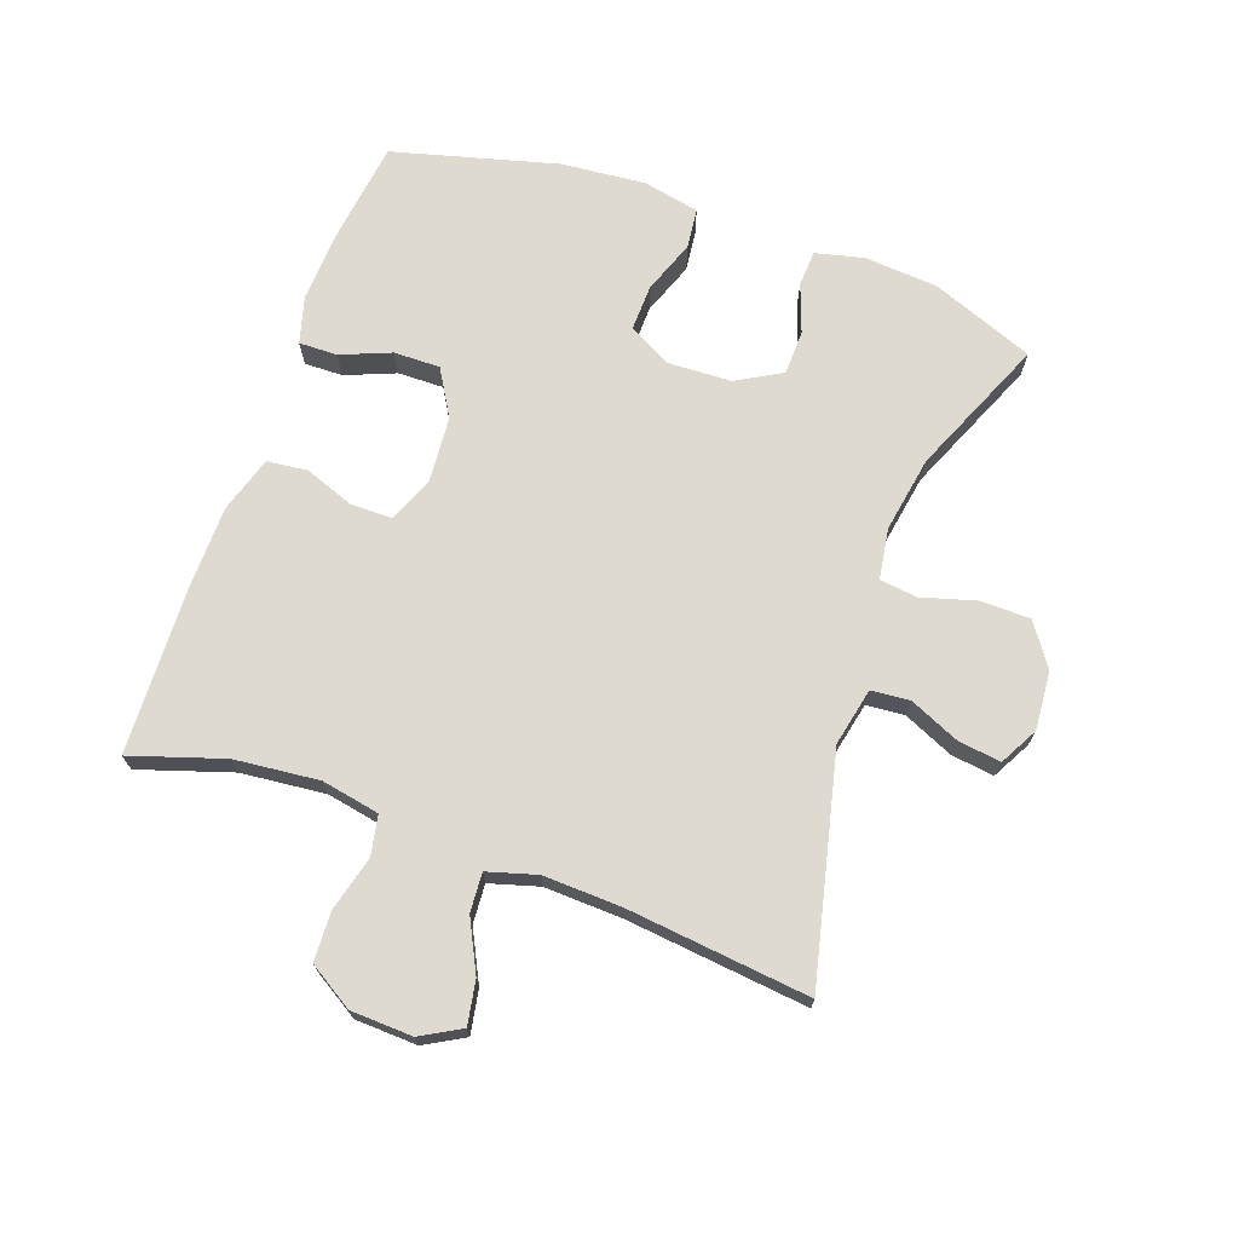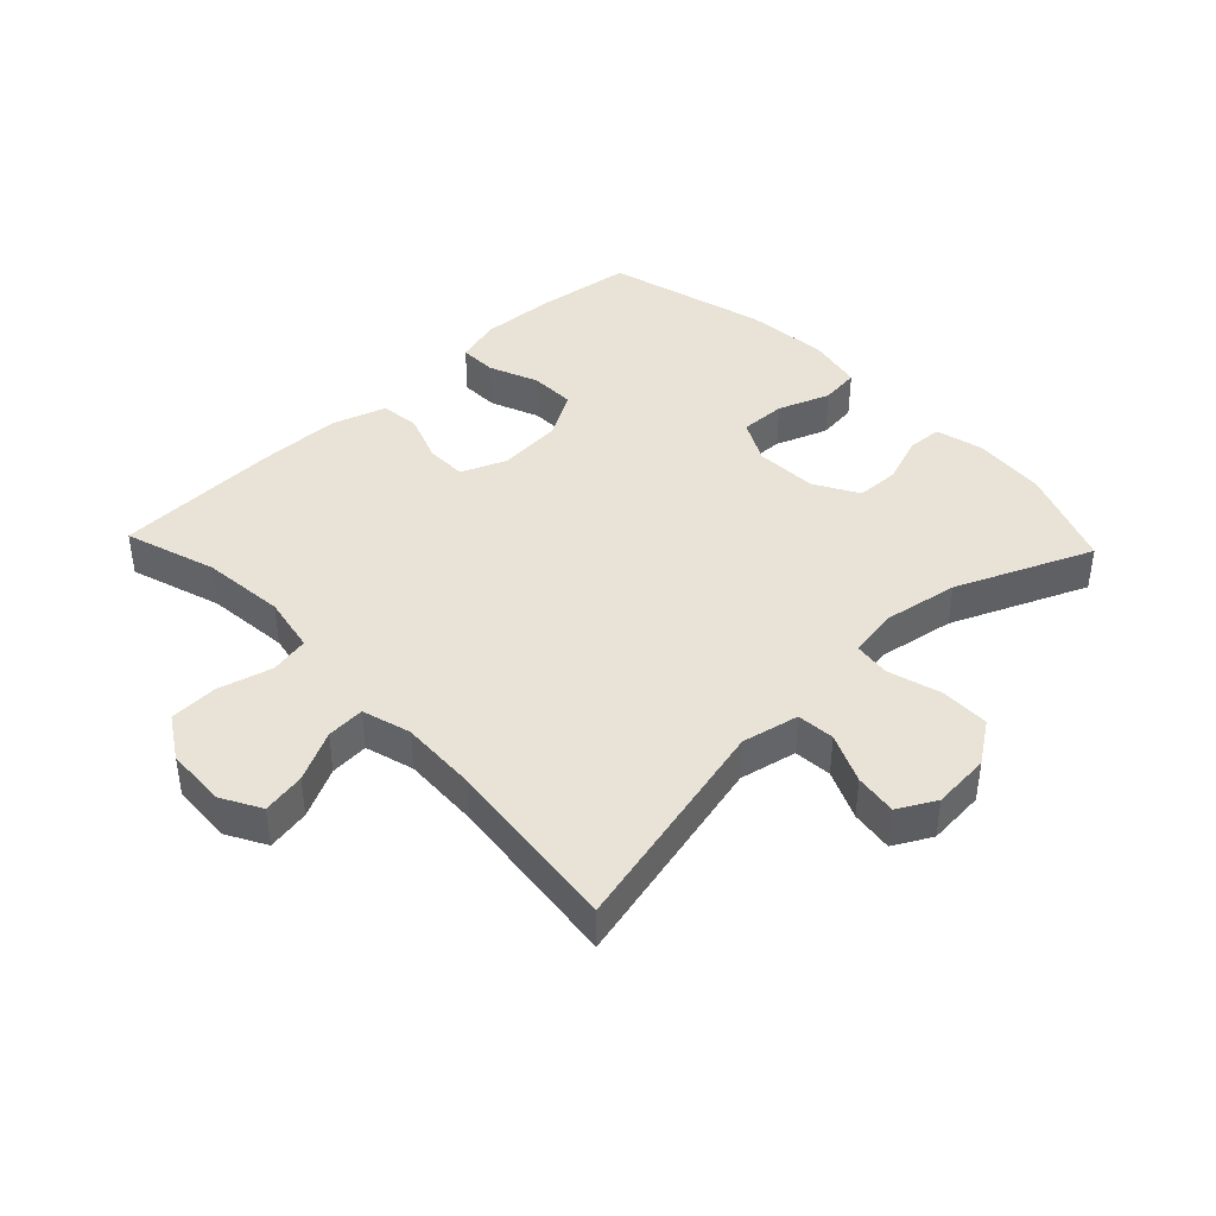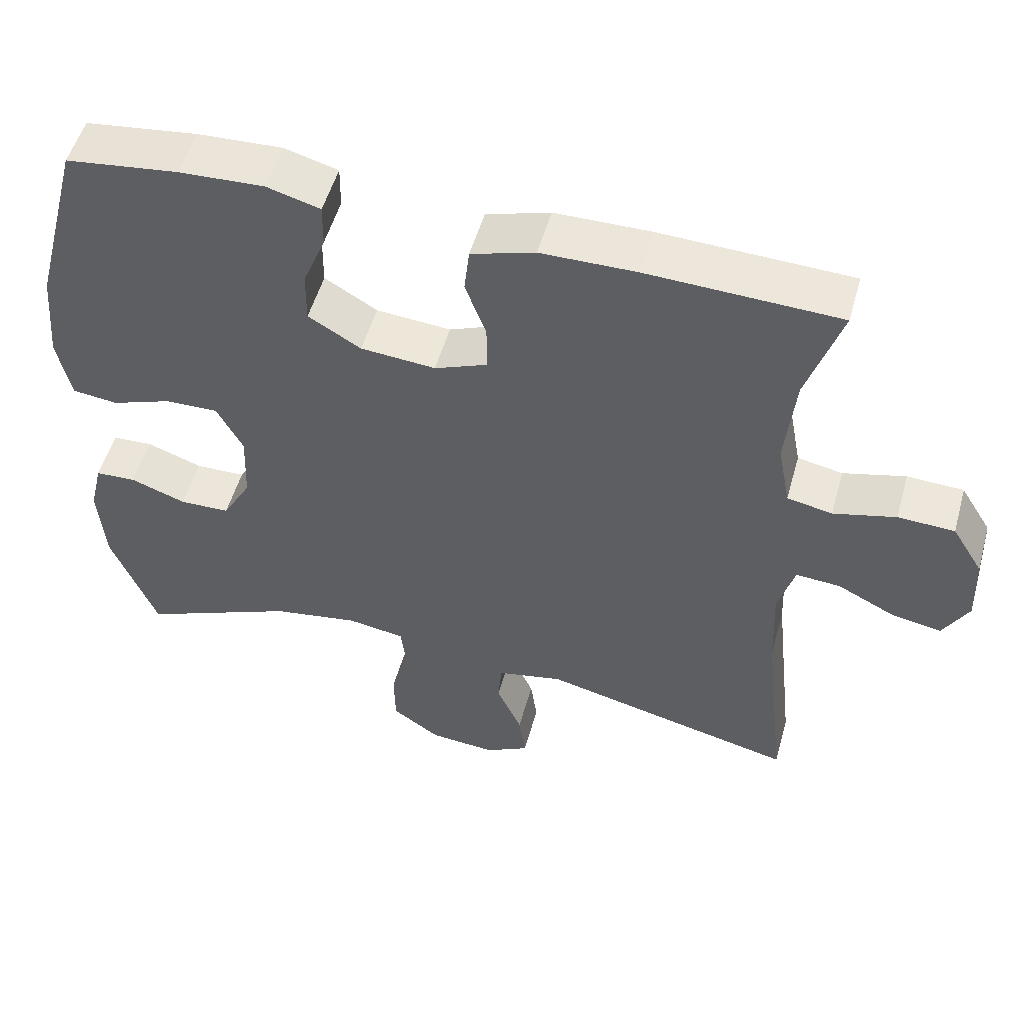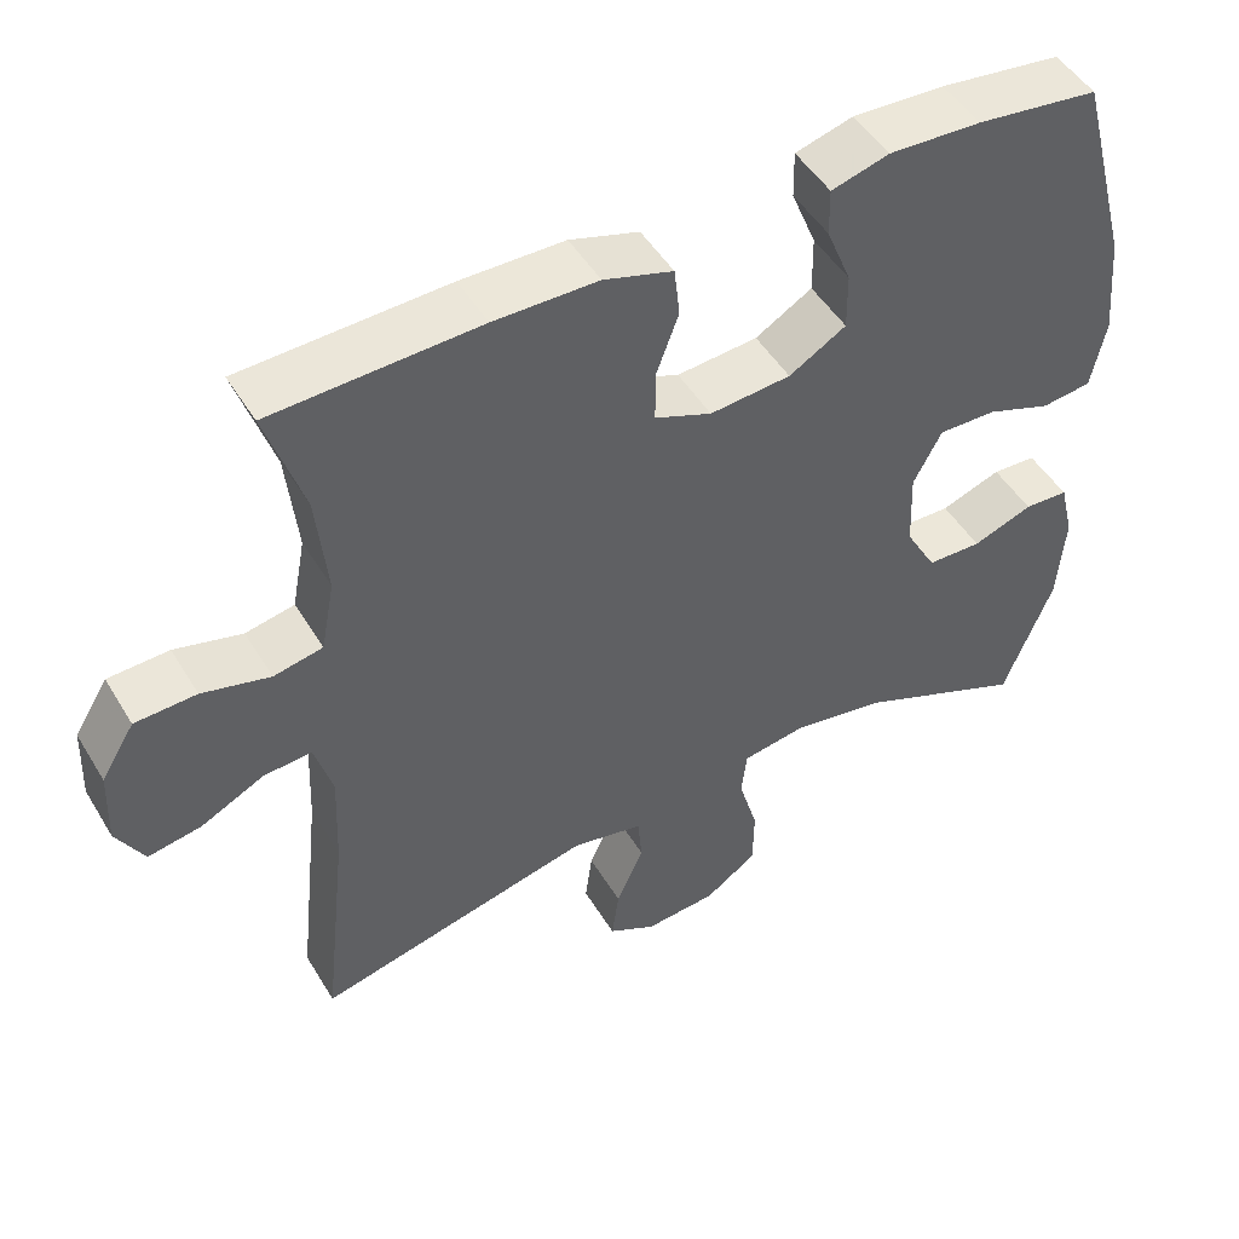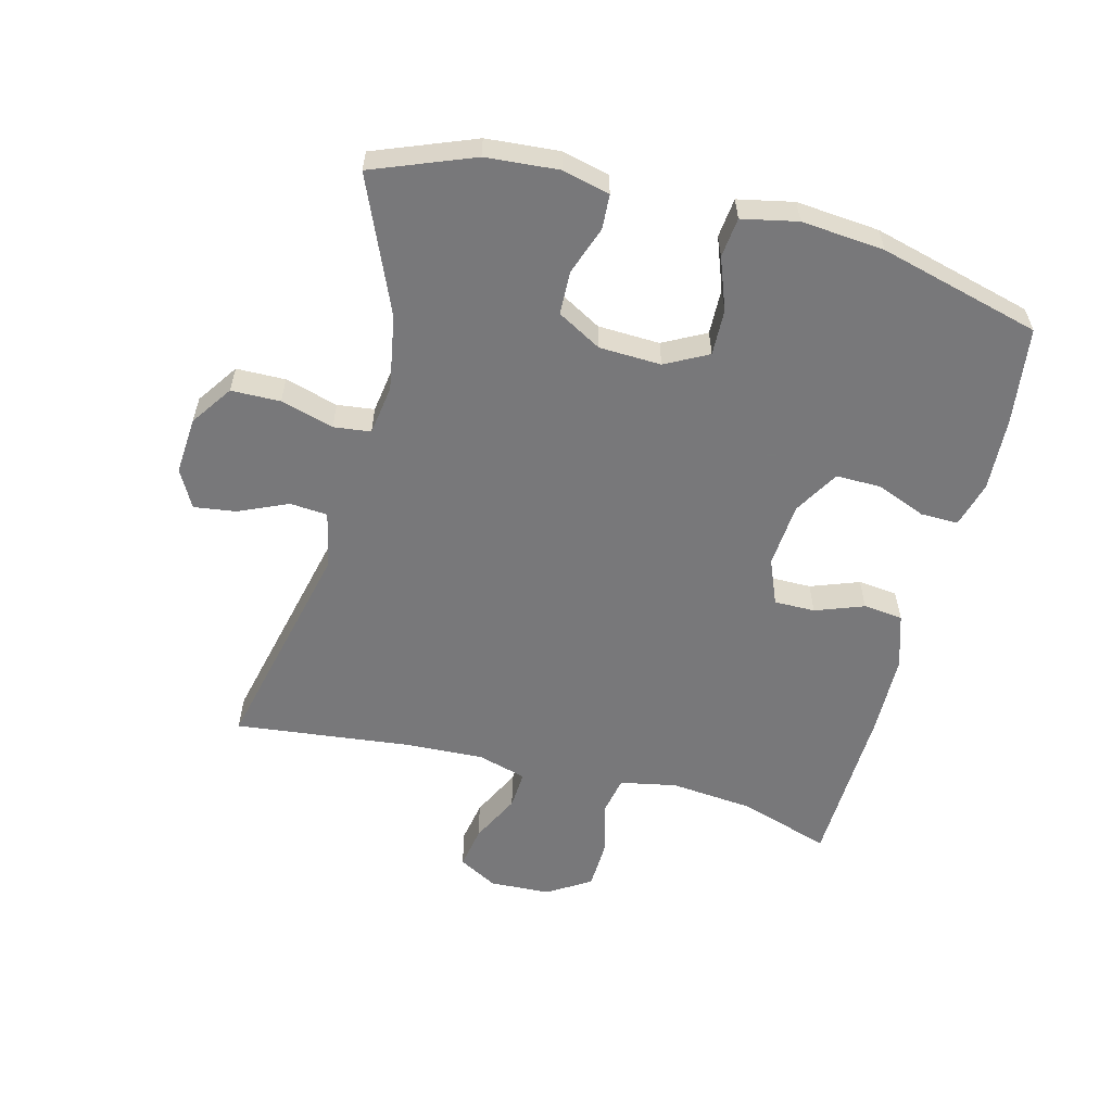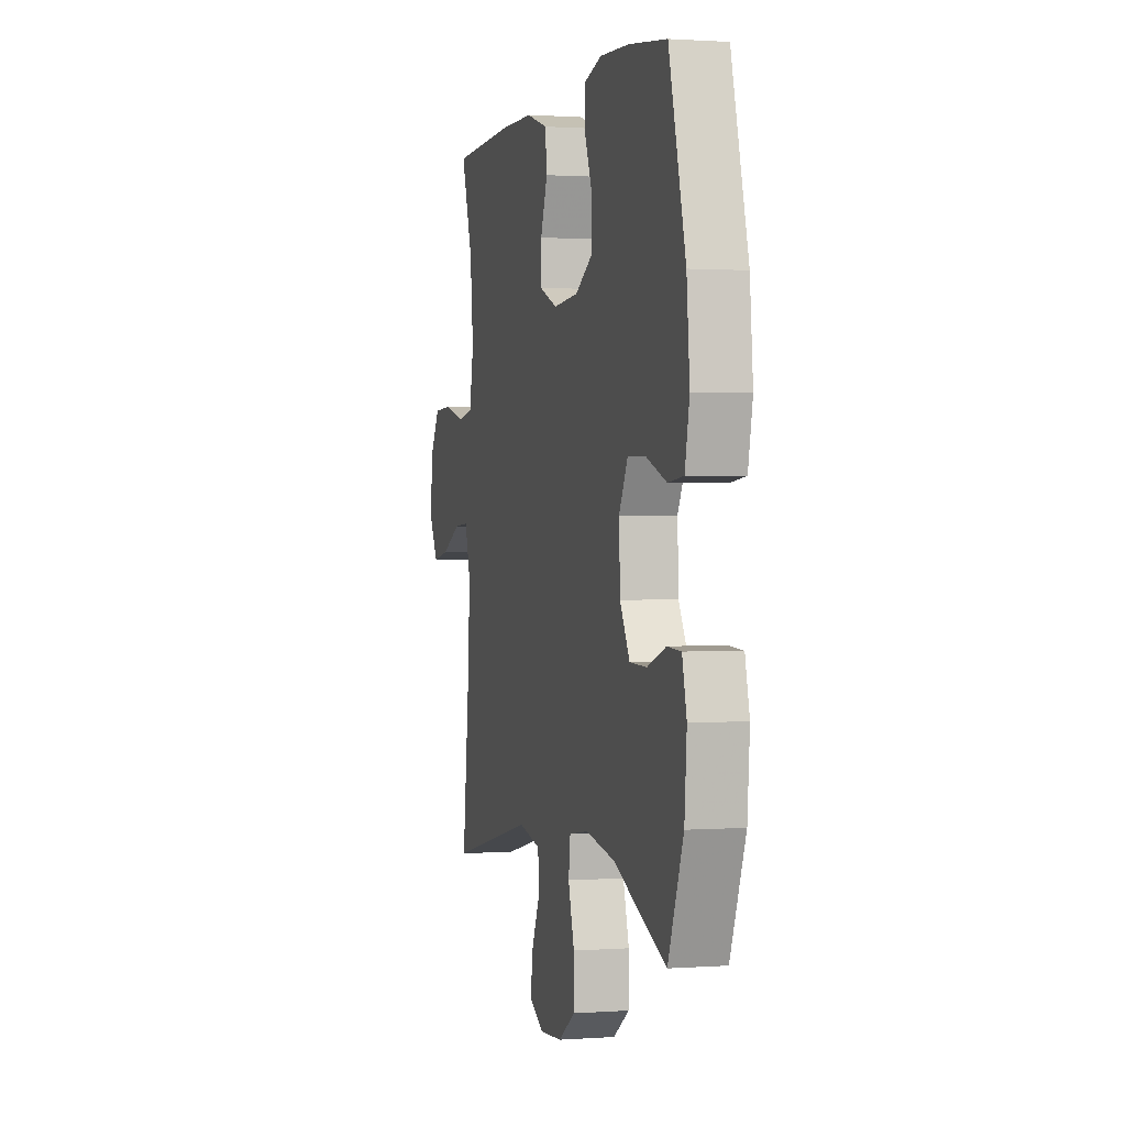
<metadata>
{"format":"obj","ext":"obj","renderer":"f3d","projection":"perspective","resolution":1024,"background":"white","views":[{"elev":70.7,"azim":109.6,"up":"+Y"},{"elev":41.7,"azim":136.4,"up":"+Y"},{"elev":52.8,"azim":15.6,"up":"+Z"},{"elev":48.9,"azim":149.9,"up":"+Z"},{"elev":-57.6,"azim":-104.4,"up":"+Y"},{"elev":1.1,"azim":-104.8,"up":"+Z"}]}
</metadata>
<code>
v 0.5 0.07 -0.5
v 0.155 0.07 -0.419
v 0.066 0.07 -0.438
v 0.061 0.07 -0.497
v 0.095 0.07 -0.574
v 0.104 0.07 -0.64
v 0.045 0.07 -0.672
v -0.045 0.07 -0.665
v -0.11 0.07 -0.62
v -0.111 0.07 -0.543
v -0.087 0.07 -0.46
v -0.094 0.07 -0.402
v -0.172 0.07 -0.39
v -0.289 0.07 -0.41
v -0.5 0.07 -0.5
v -0.561 0.07 -0.343
v -0.57 0.07 -0.229
v -0.552 0.07 -0.155
v -0.497 0.07 -0.152
v -0.422 0.07 -0.179
v -0.354 0.07 -0.177
v -0.315 0.07 -0.108
v -0.311 0.07 -0.011
v -0.346 0.07 0.056
v -0.418 0.07 0.054
v -0.499 0.07 0.024
v -0.561 0.07 0.031
v -0.579 0.07 0.118
v -0.567 0.07 0.248
v -0.5 0.07 0.5
v -0.348 0.07 0.52
v -0.233 0.07 0.526
v -0.161 0.07 0.506
v -0.162 0.07 0.447
v -0.193 0.07 0.37
v -0.194 0.07 0.299
v -0.123 0.07 0.257
v -0.022 0.07 0.249
v 0.049 0.07 0.278
v 0.049 0.07 0.342
v 0.021 0.07 0.418
v 0.028 0.07 0.48
v 0.114 0.07 0.507
v 0.243 0.07 0.509
v 0.5 0.07 0.5
v 0.454 0.07 0.357
v 0.441 0.07 0.227
v 0.458 0.07 0.138
v 0.519 0.07 0.126
v 0.603 0.07 0.148
v 0.679 0.07 0.145
v 0.721 0.07 0.077
v 0.725 0.07 -0.018
v 0.691 0.07 -0.079
v 0.624 0.07 -0.067
v 0.546 0.07 -0.028
v 0.486 0.07 -0.024
v 0.464 0.07 -0.1
v 0.469 0.07 -0.221
v 0.5 0 -0.5
v 0.155 0 -0.419
v 0.066 0 -0.438
v 0.061 0 -0.497
v 0.095 0 -0.574
v 0.104 0 -0.64
v 0.045 0 -0.672
v -0.045 0 -0.665
v -0.11 0 -0.62
v -0.111 0 -0.543
v -0.087 0 -0.46
v -0.094 0 -0.402
v -0.172 0 -0.39
v -0.289 0 -0.41
v -0.5 0 -0.5
v -0.561 0 -0.343
v -0.57 0 -0.229
v -0.552 0 -0.155
v -0.497 0 -0.152
v -0.422 0 -0.179
v -0.354 0 -0.177
v -0.315 0 -0.108
v -0.311 0 -0.011
v -0.346 0 0.056
v -0.418 0 0.054
v -0.499 0 0.024
v -0.561 0 0.031
v -0.579 0 0.118
v -0.567 0 0.248
v -0.5 0 0.5
v -0.348 0 0.52
v -0.233 0 0.526
v -0.161 0 0.506
v -0.162 0 0.447
v -0.193 0 0.37
v -0.194 0 0.299
v -0.123 0 0.257
v -0.022 0 0.249
v 0.049 0 0.278
v 0.049 0 0.342
v 0.021 0 0.418
v 0.028 0 0.48
v 0.114 0 0.507
v 0.243 0 0.509
v 0.5 0 0.5
v 0.454 0 0.357
v 0.441 0 0.227
v 0.458 0 0.138
v 0.519 0 0.126
v 0.603 0 0.148
v 0.679 0 0.145
v 0.721 0 0.077
v 0.725 0 -0.018
v 0.691 0 -0.079
v 0.624 0 -0.067
v 0.546 0 -0.028
v 0.486 0 -0.024
v 0.464 0 -0.1
v 0.469 0 -0.221
f 53 54 55 56
f 53 56 57
f 52 53 57
f 49 50 51 52
f 48 49 52 57
f 47 48 57 58
f 43 44 45 46
f 43 46 47
f 40 41 42 43
f 39 40 43 47
f 38 39 47 58
f 32 33 34 35
f 32 35 36
f 31 32 36
f 30 31 36
f 29 30 36
f 28 29 36 37
f 25 26 27 28
f 24 25 28 37
f 17 18 19 20
f 17 20 21
f 14 15 16 17
f 13 14 17 21
f 12 13 21 22
f 8 9 10 11
f 8 11 12
f 7 8 12
f 4 5 6 7
f 3 4 7 12
f 2 3 12 22
f 59 1 2 22
f 23 24 37 38
f 38 58 59
f 22 23 38 59
f 115 114 113 112
f 116 115 112
f 116 112 111
f 111 110 109 108
f 116 111 108 107
f 117 116 107 106
f 105 104 103 102
f 106 105 102
f 102 101 100 99
f 106 102 99 98
f 117 106 98 97
f 94 93 92 91
f 95 94 91
f 95 91 90
f 95 90 89
f 95 89 88
f 96 95 88 87
f 87 86 85 84
f 96 87 84 83
f 79 78 77 76
f 80 79 76
f 76 75 74 73
f 80 76 73 72
f 81 80 72 71
f 70 69 68 67
f 71 70 67
f 71 67 66
f 66 65 64 63
f 71 66 63 62
f 81 71 62 61
f 81 61 60 118
f 97 96 83 82
f 118 117 97
f 118 97 82 81
f 1 60 61 2
f 2 61 62 3
f 3 62 63 4
f 4 63 64 5
f 5 64 65 6
f 6 65 66 7
f 7 66 67 8
f 8 67 68 9
f 9 68 69 10
f 10 69 70 11
f 11 70 71 12
f 12 71 72 13
f 13 72 73 14
f 14 73 74 15
f 15 74 75 16
f 16 75 76 17
f 17 76 77 18
f 18 77 78 19
f 19 78 79 20
f 20 79 80 21
f 21 80 81 22
f 22 81 82 23
f 23 82 83 24
f 24 83 84 25
f 25 84 85 26
f 26 85 86 27
f 27 86 87 28
f 28 87 88 29
f 29 88 89 30
f 30 89 90 31
f 31 90 91 32
f 32 91 92 33
f 33 92 93 34
f 34 93 94 35
f 35 94 95 36
f 36 95 96 37
f 37 96 97 38
f 38 97 98 39
f 39 98 99 40
f 40 99 100 41
f 41 100 101 42
f 42 101 102 43
f 43 102 103 44
f 44 103 104 45
f 45 104 105 46
f 46 105 106 47
f 47 106 107 48
f 48 107 108 49
f 49 108 109 50
f 50 109 110 51
f 51 110 111 52
f 52 111 112 53
f 53 112 113 54
f 54 113 114 55
f 55 114 115 56
f 56 115 116 57
f 57 116 117 58
f 58 117 118 59
f 59 118 60 1

</code>
